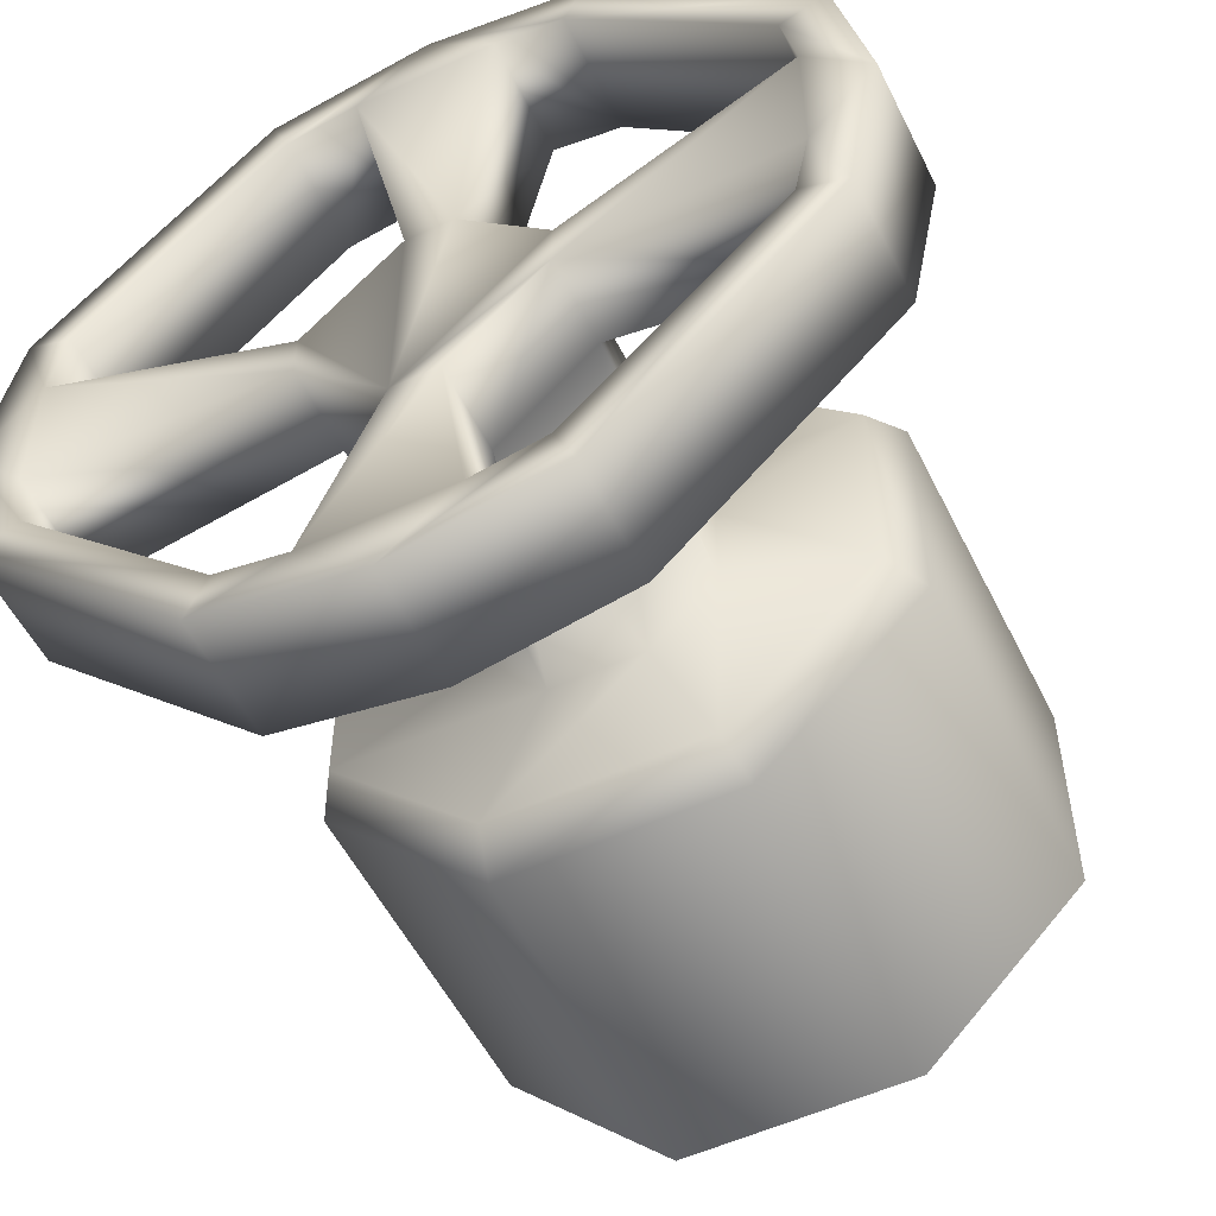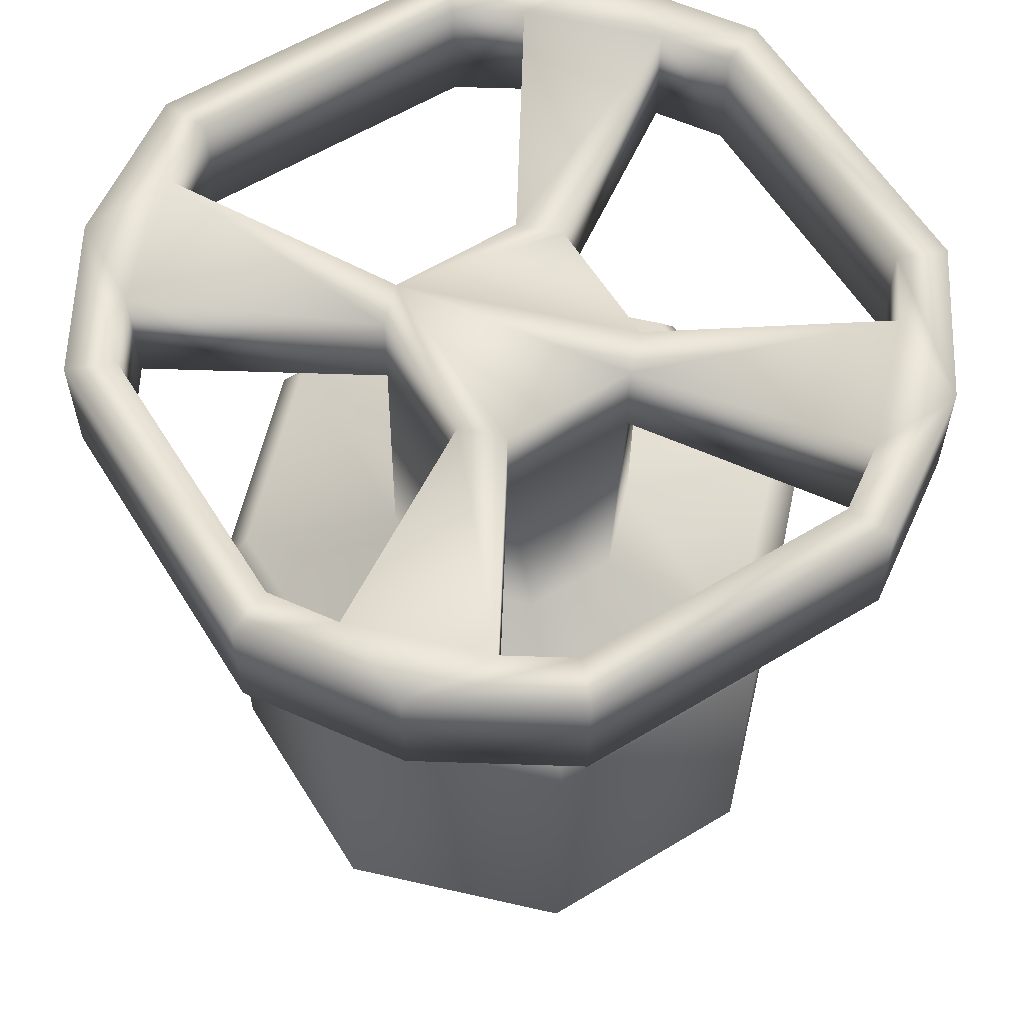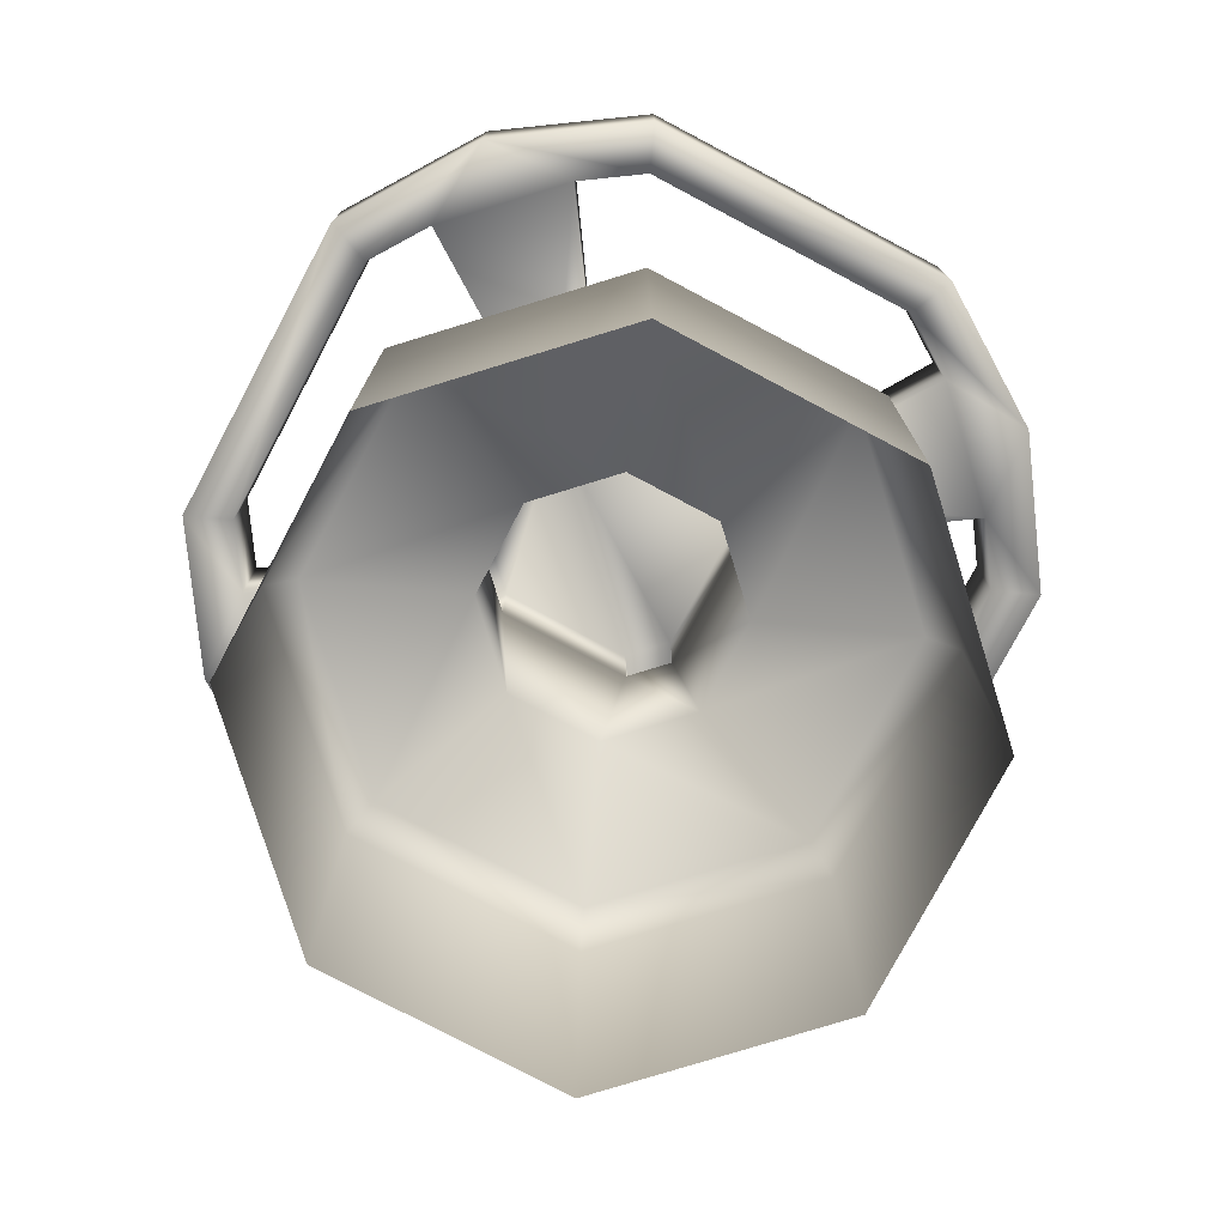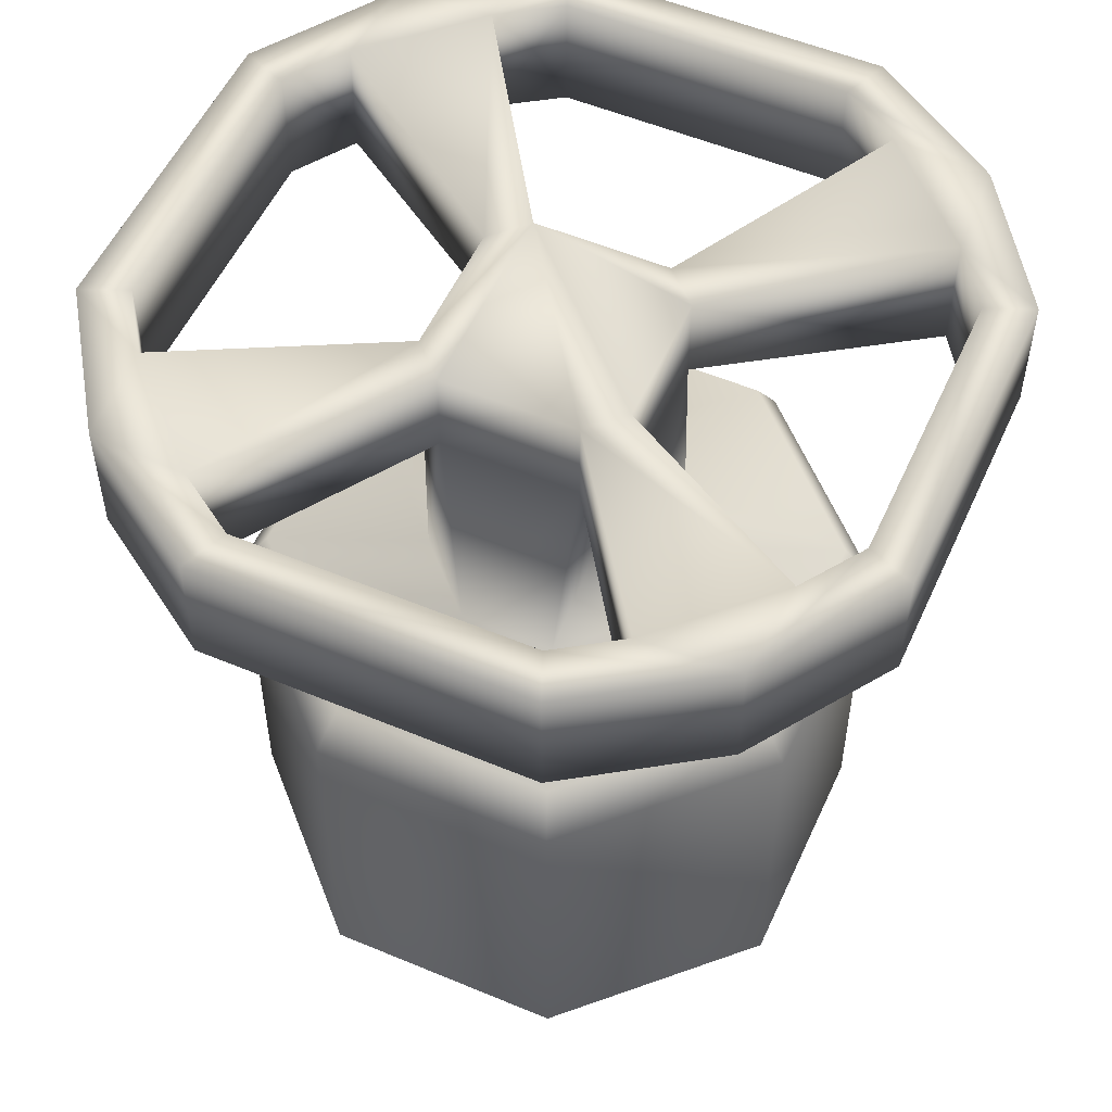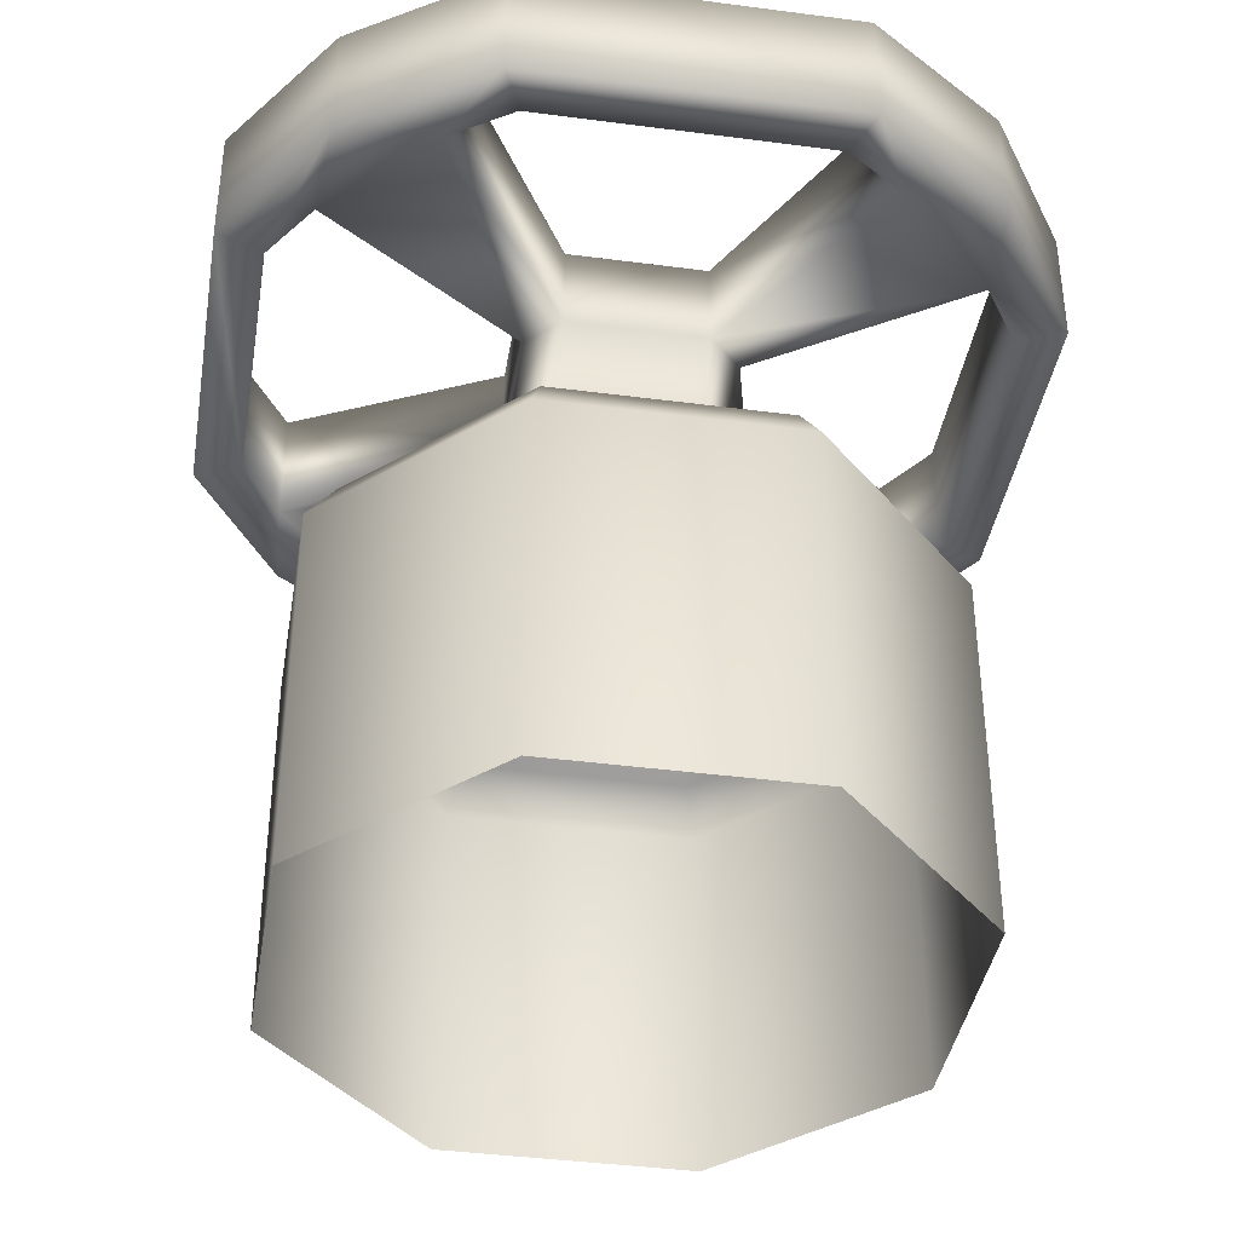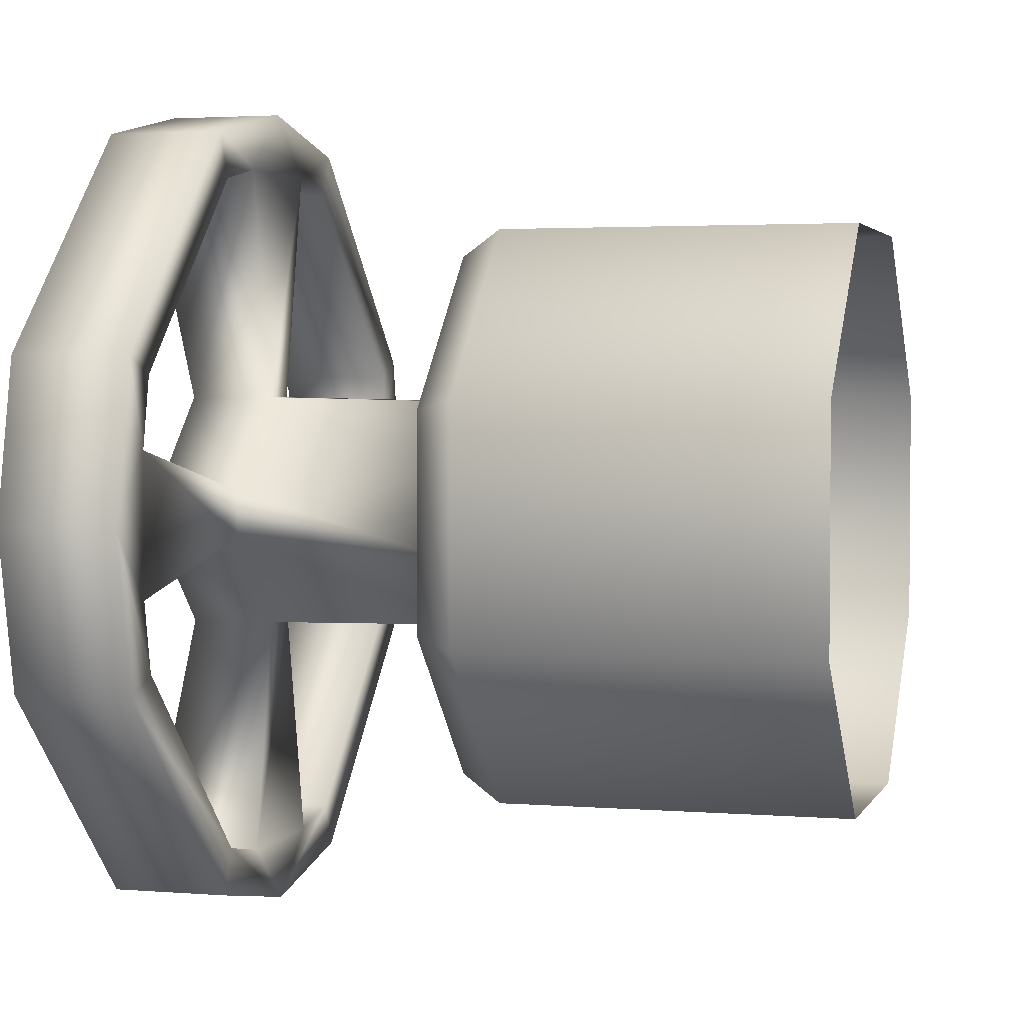
<metadata>
{"format":"obj","ext":"obj","renderer":"f3d","projection":"perspective","resolution":1024,"background":"white","views":[{"elev":-54.1,"azim":-153.9,"up":"+Z"},{"elev":59.9,"azim":-76.8,"up":"+Y"},{"elev":-77.5,"azim":-162.9,"up":"+Y"},{"elev":53.8,"azim":-20.9,"up":"+Y"},{"elev":-39.6,"azim":-54.3,"up":"+Y"},{"elev":2.7,"azim":-74.2,"up":"+Z"}]}
</metadata>
<code>
o valve_obj.013
v 0.01689 0.1805 -0.08491
v 0.00567 0.1729 -0.0285
v -0.0285 0.1729 -0.00567
v -0.01689 0.1805 0.08491
v -0.00567 0.1729 0.0285
v 0.0285 0.1729 0.00567
v 0.0285 0.1729 -0.00567
v 0.08491 0.1805 -0.01689
v -0.00567 0.1729 -0.0285
v -0.01689 0.1805 -0.08491
v -0.0285 0.1729 0.00567
v -0.08491 0.1805 0.01689
v 0.00567 0.1729 0.0285
v 0.01689 0.1805 0.08491
v -0.08491 0.1805 -0.01689
v 0.08491 0.1805 0.01689
v 0.08155 0.152 -0.03378
v 0.03378 0.152 -0.08155
v 0.03827 0.152 -0.09239
v 0.09239 0.152 -0.03827
v 0.08491 0.152 -0.01689
v 0.01689 0.152 -0.08491
v 0 0.152 -0.1
v -0.03378 0.152 -0.08155
v -0.08155 0.152 -0.03378
v -0.09239 0.152 -0.03827
v -0.03827 0.152 -0.09239
v -0.01689 0.152 -0.08491
v -0.08491 0.152 -0.01689
v -0.1 0.152 0
v 0.1 0.152 0
v 0.09239 0.1805 -0.03827
v 0.1 0.1805 0
v 0.03827 0.1805 -0.09239
v 0 0.1805 -0.1
v -0.03827 0.1805 -0.09239
v -0.09239 0.1805 -0.03827
v -0.1 0.1805 0
v -0.09239 0.152 0.03827
v -0.09239 0.1805 0.03827
v 0.09239 0.1805 0.03827
v 0.09239 0.152 0.03827
v 0.08155 0.1805 -0.03378
v 0.03378 0.1805 -0.08155
v -0.03378 0.1805 -0.08155
v -0.08155 0.1805 -0.03378
v -0.06844 0.08532 -0.02835
v -0.02835 0.08532 -0.06844
v -0.02835 0 -0.06844
v -0.06844 0 -0.02835
v -0.06844 0.08532 0.02835
v -0.06208 0.09509 0.02571
v -0.06208 0.09509 -0.02571
v -0.02571 0.09509 -0.06208
v 0.02835 0.08532 -0.06844
v 0.02835 0 -0.06844
v 0.02571 0.09509 -0.06208
v 0.06844 0.08532 -0.02835
v 0.06844 0 -0.02835
v 0.06208 0.09509 -0.02571
v 0.06844 0.08532 0.02835
v 0.06844 0 0.02835
v -0.06844 0 0.02835
v 0.02738 0.09509 -0.01134
v 0.01134 0.09509 -0.02738
v 0.00567 0.152 -0.0285
v 0.0285 0.152 -0.00567
v -0.01134 0.09509 -0.02738
v -0.00567 0.152 -0.0285
v -0.02738 0.09509 -0.01134
v -0.0285 0.152 -0.00567
v -0.02738 0.09509 0.01134
v -0.0285 0.152 0.00567
v -0.08491 0.152 0.01689
v 0.0285 0.152 0.00567
v 0.02738 0.09509 0.01134
v 0.08491 0.152 0.01689
v 0.08155 0.152 0.03378
v 0.03378 0.152 0.08155
v 0.03378 0.1805 0.08155
v 0.08155 0.1805 0.03378
v 0.01689 0.152 0.08491
v -0.03378 0.152 0.08155
v -0.08155 0.152 0.03378
v -0.08155 0.1805 0.03378
v -0.03378 0.1805 0.08155
v -0.01689 0.152 0.08491
v 0.03827 0.152 0.09239
v 0 0.152 0.1
v -0.03827 0.152 0.09239
v 0.03827 0.1805 0.09239
v 0 0.1805 0.1
v -0.03827 0.1805 0.09239
v -0.02835 0.08532 0.06844
v -0.02571 0.09509 0.06208
v 0.02835 0.08532 0.06844
v 0.02571 0.09509 0.06208
v 0.06208 0.09509 0.02571
v -0.02835 0 0.06844
v 0.02835 0 0.06844
v 0.01134 0.09509 0.02738
v -0.01134 0.09509 0.02738
v -0.00567 0.152 0.0285
v 0.00567 0.152 0.0285
f 17 18 19 20
f 17 20 21
f 18 22 23 19
f 24 25 26 27
f 24 27 23 28
f 25 29 30 26
f 31 20 32 33
f 31 21 20
f 20 19 34 32
f 19 23 35 34
f 23 27 36 35
f 27 26 37 36
f 26 30 38 37
f 30 39 40 38
f 33 41 42 31
f 36 37 46 45
f 43 44 18 17
f 44 1 22 18
f 45 46 25 24
f 1 35 10
f 46 15 29 25
f 47 48 49 50
f 47 51 52 53
f 48 47 53 54
f 48 55 56 49
f 55 48 54 57
f 55 58 59 56
f 58 55 57 60
f 58 61 62 59
f 50 63 51 47
f 64 65 66 67
f 65 64 60 57
f 65 68 69 66
f 68 65 57 54
f 68 70 71 69
f 70 68 54 53
f 70 72 73 71
f 22 1 2 66
f 2 7 67 66
f 10 28 69 9
f 37 38 15 46
f 1 10 9 2
f 28 10 45 24
f 28 22 66 69
f 22 28 23
f 3 9 69 71
f 71 73 74 29
f 29 15 3 71
f 29 74 30
f 67 7 8 21
f 67 75 76 64
f 21 8 43 17
f 21 77 75 67
f 78 79 80 81
f 78 81 16 77
f 79 82 14 80
f 83 84 85 86
f 83 86 4 87
f 84 74 12 85
f 42 88 79 78
f 42 77 31
f 88 89 82 79
f 89 87 82
f 90 39 84 83
f 39 30 74 84
f 41 91 88 42
f 91 41 81 80
f 91 92 89 88
f 92 91 80 14
f 92 93 90 89
f 40 93 86 85
f 93 40 39 90
f 38 40 85 12
f 33 32 43 8
f 34 35 1 44
f 16 33 8
f 4 92 14
f 15 38 12
f 51 94 95 52
f 94 96 97 95
f 96 61 98 97
f 63 99 94 51
f 99 100 96 94
f 100 62 61 96
f 76 101 97 98
f 101 102 95 97
f 102 72 52 95
f 72 70 53 52
f 5 103 87 4
f 5 11 73 103
f 92 4 86 93
f 14 82 104 13
f 104 103 102 101
f 103 104 82 87
f 103 73 72 102
f 87 89 90 83
f 73 11 12 74
f 6 13 104 75
f 75 104 101 76
f 16 8 7 6
f 77 21 31
f 77 42 78
f 77 16 6 75
f 98 60 64 76
f 60 98 61 58
f 41 33 16 81
f 32 34 44 43
f 35 36 45 10
f 3 15 12 11
f 5 4 14 13
f 2 9 3 11 5 13 6 7

</code>
